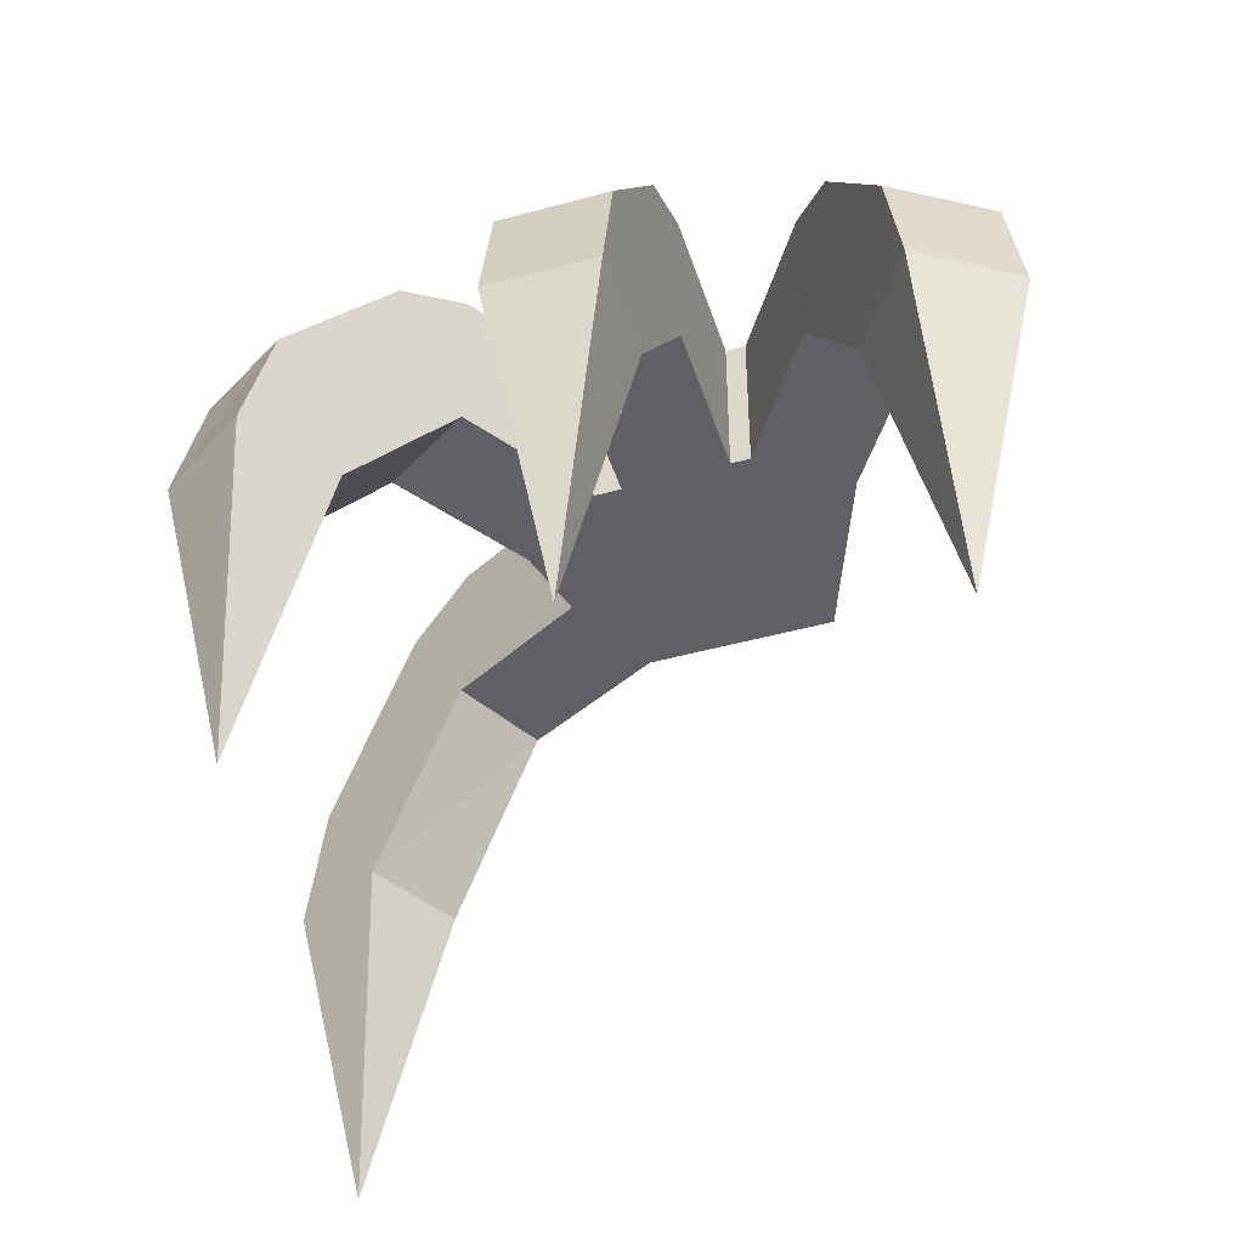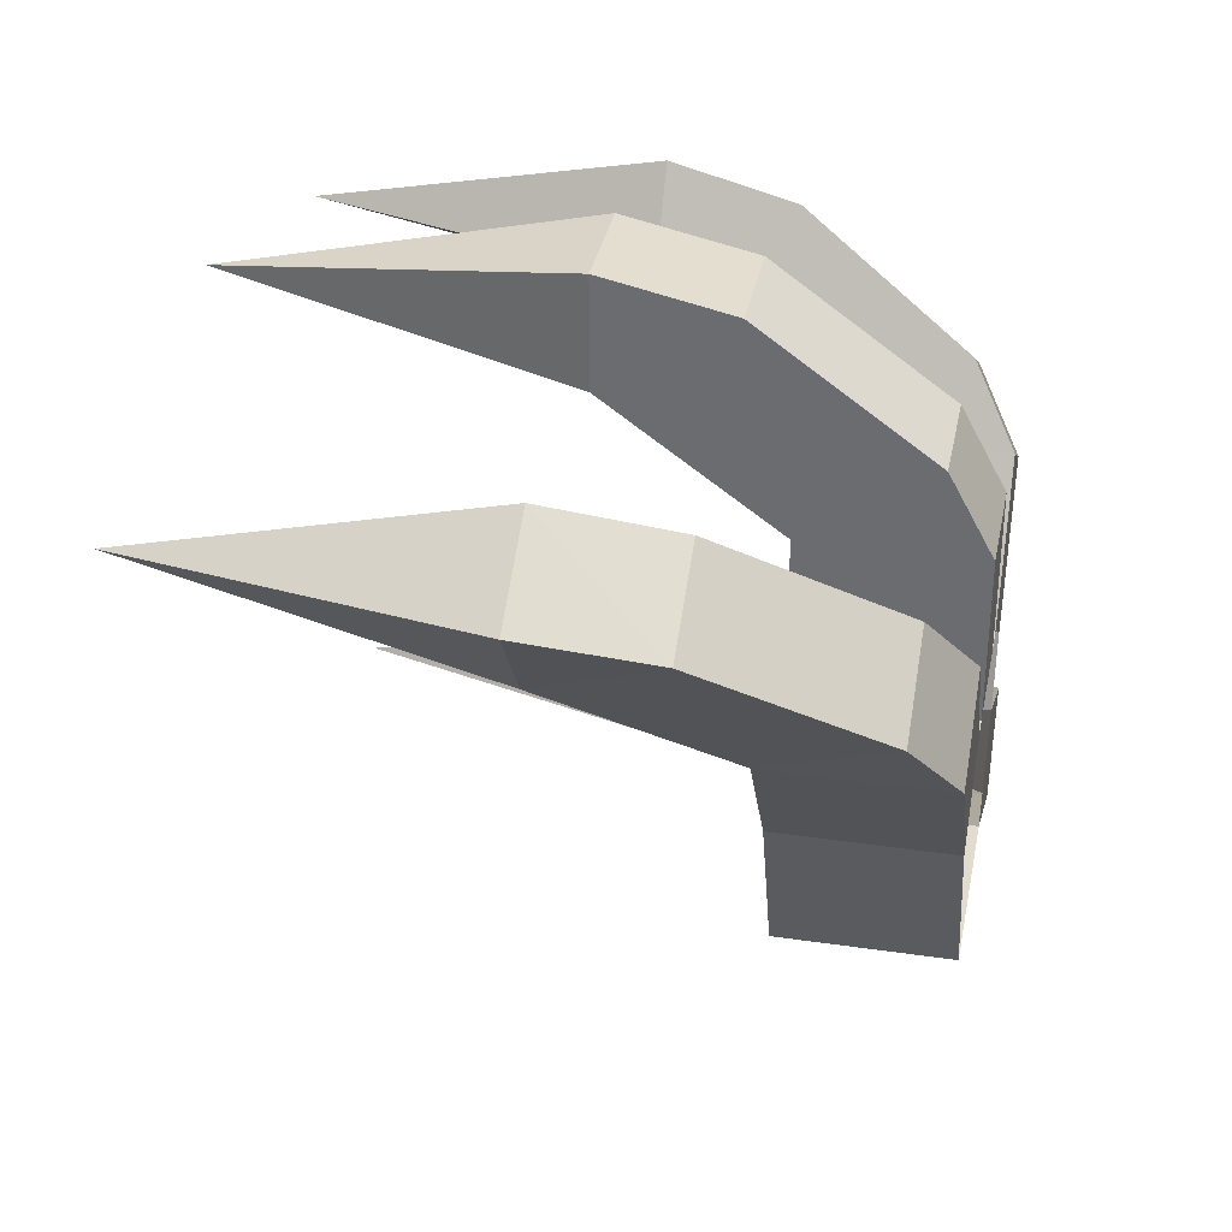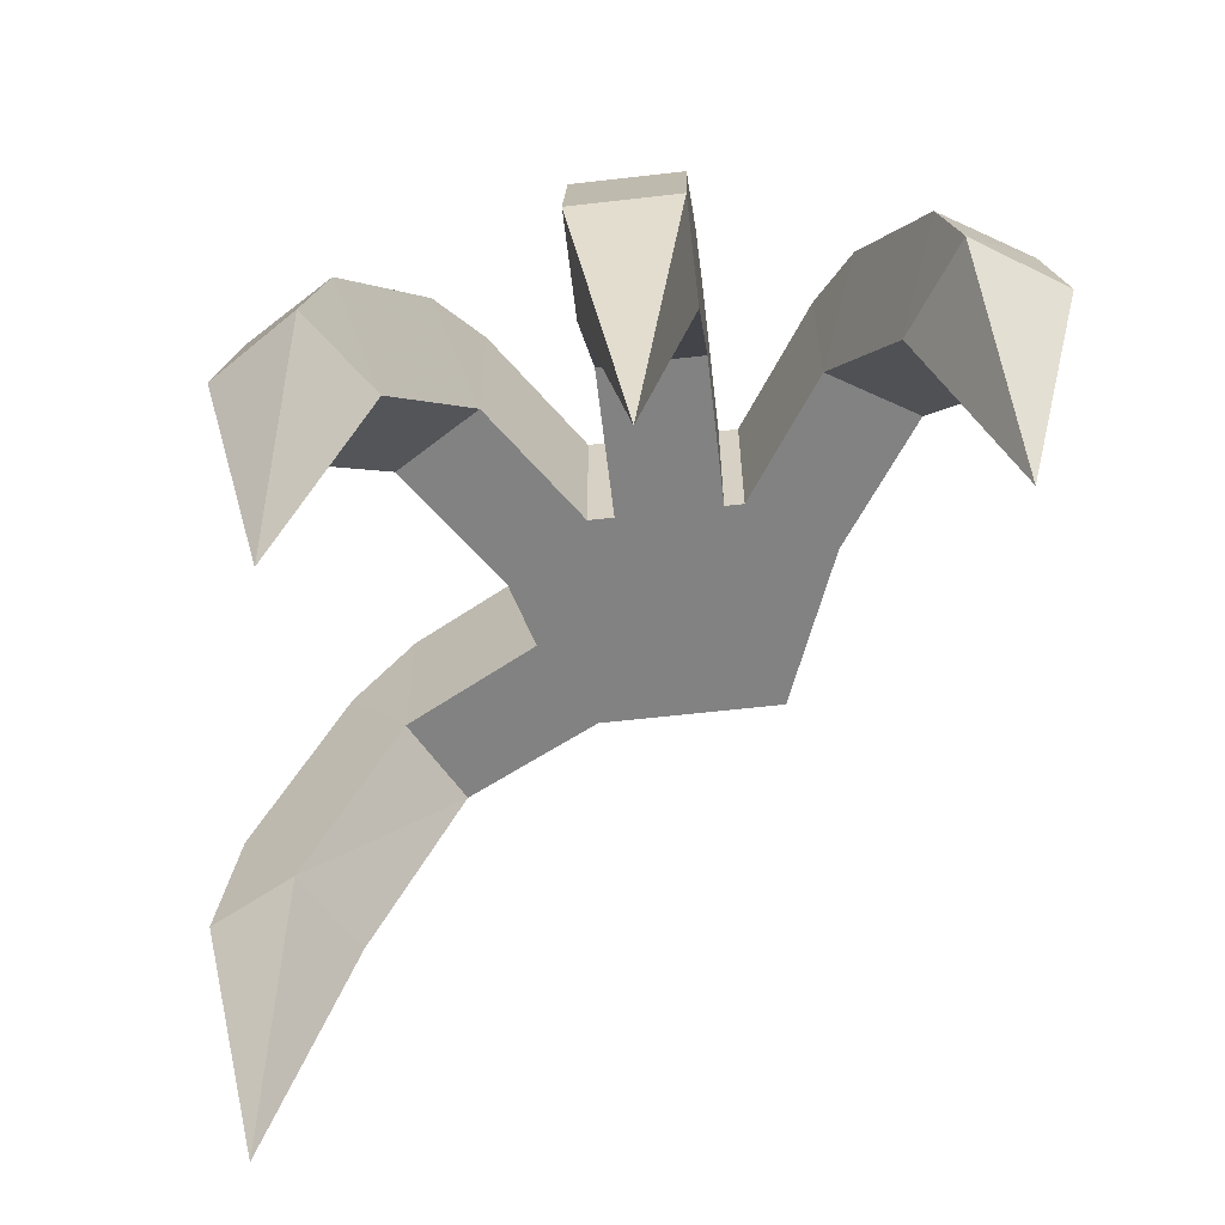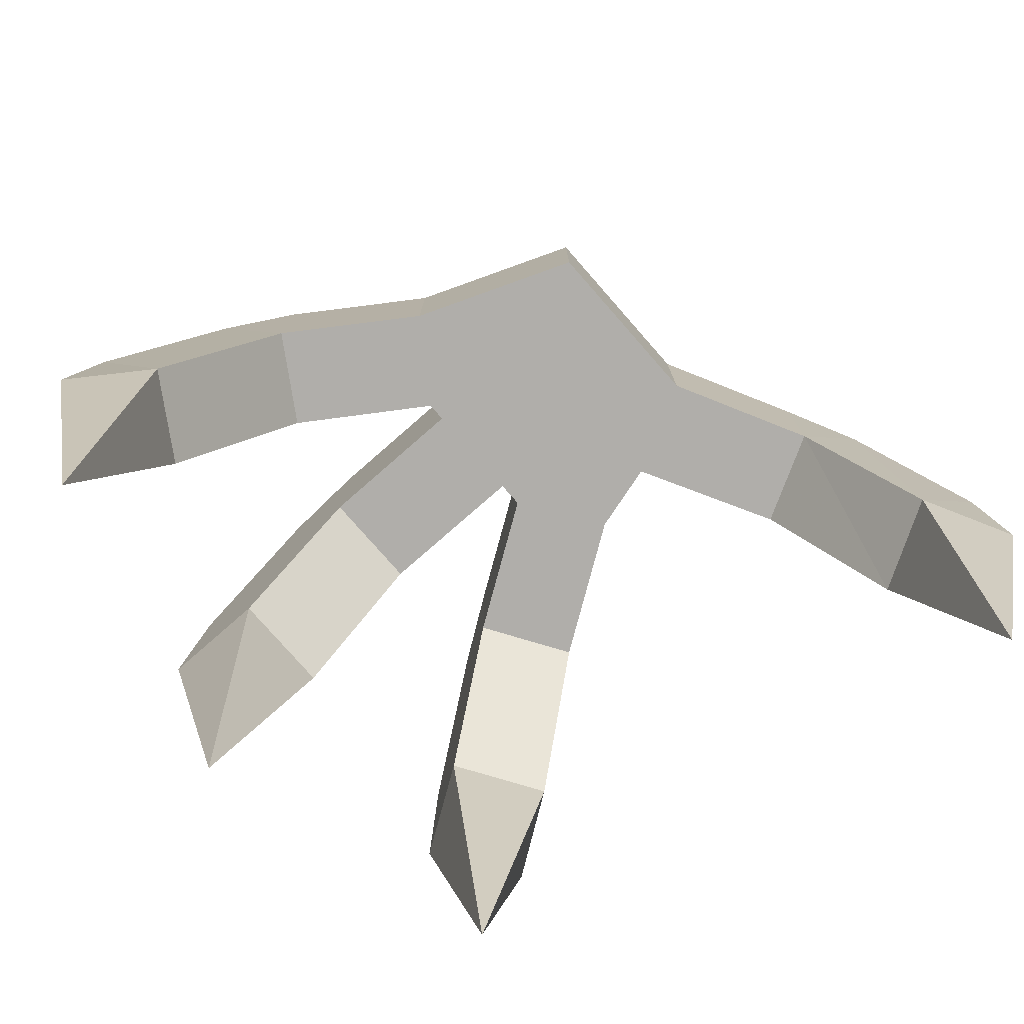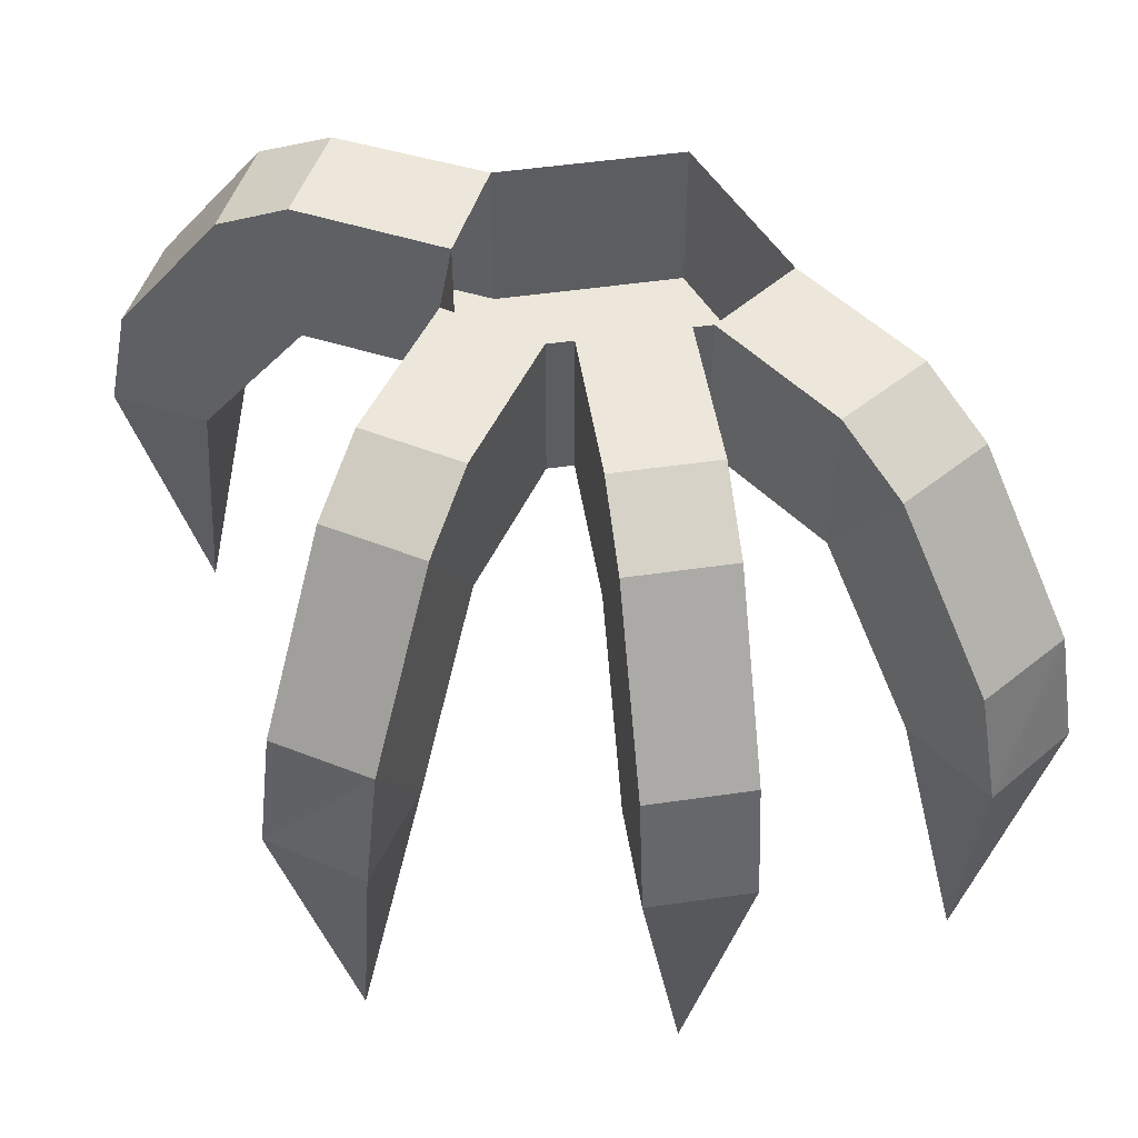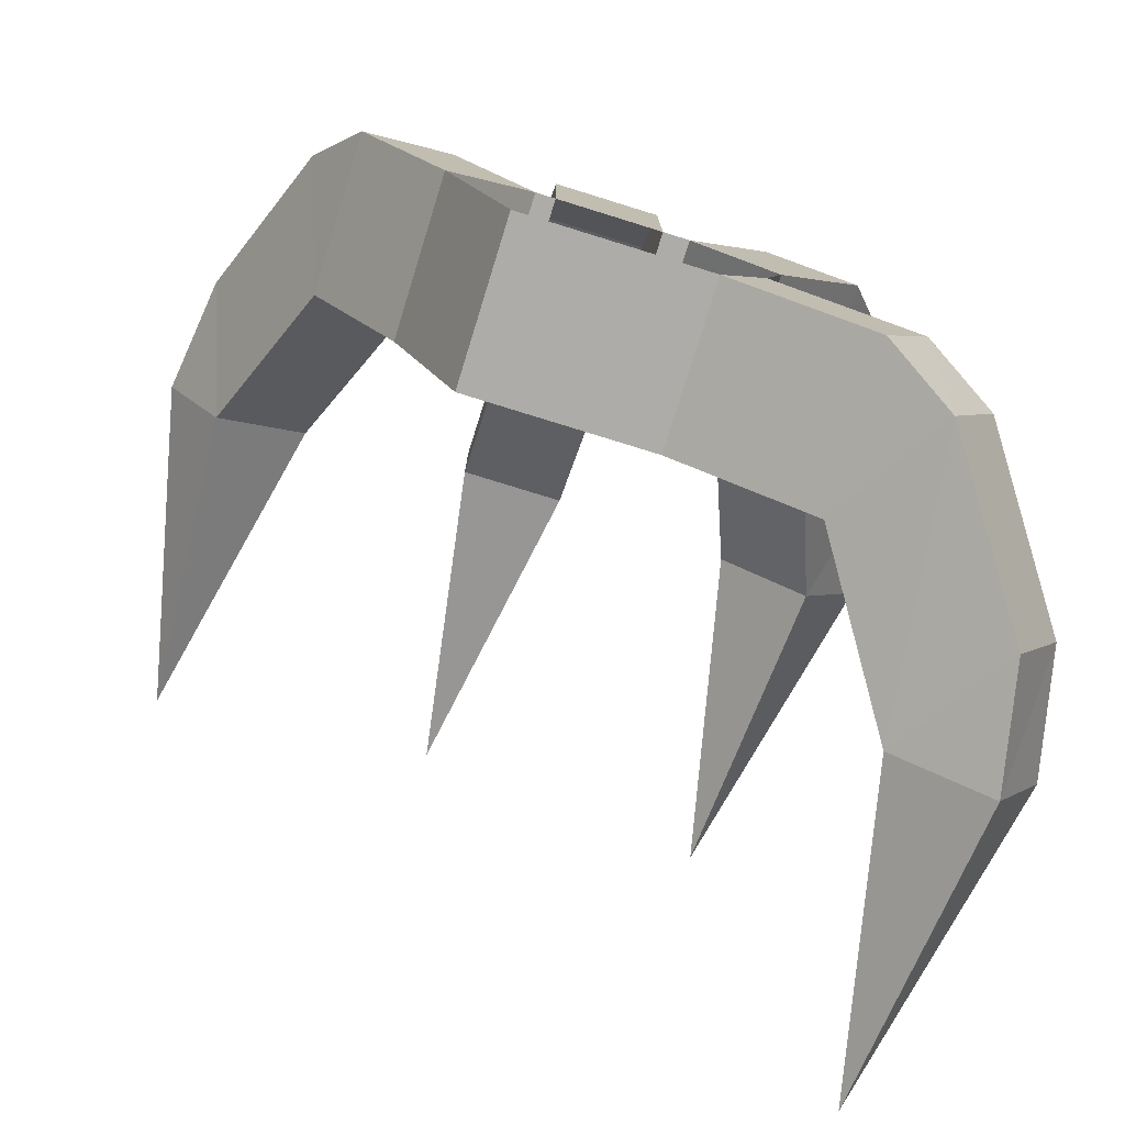
<metadata>
{"format":"obj","ext":"obj","renderer":"f3d","projection":"perspective","resolution":1024,"background":"white","views":[{"elev":-45.6,"azim":17.6,"up":"+Y"},{"elev":34.5,"azim":101.1,"up":"+Z"},{"elev":-60.7,"azim":6.7,"up":"+Y"},{"elev":-77.8,"azim":131.2,"up":"+Y"},{"elev":50.6,"azim":-9.0,"up":"+Y"},{"elev":-77.0,"azim":162.8,"up":"+Z"}]}
</metadata>
<code>
o spotanim/77
v -132 46 -91
v -147 46 -63
v -140 83 -59
v -125 83 -88
v -103 46 -76
v -125 -54 -70
v -119 46 -48
v -87 96 -31
v -108 133 -42
v -93 133 -71
v -72 96 -59
v -87 146 -31
v -72 146 -59
v -29 146 -37
v -29 96 -37
v -44 96 -8
v -44 146 -8
v 16 96 32
v -16 96 32
v -24 96 32
v -50 96 14
v -50 146 14
v 86 46 128
v 113 46 110
v 108 83 104
v 81 83 121
v 68 46 101
v 90 -54 106
v 95 46 84
v 75 96 54
v 88 133 74
v 61 133 91
v 48 96 71
v 75 146 54
v 48 146 71
v 22 146 32
v 22 96 32
v 48 96 14
v 48 146 14
v 28 96 -37
v 28 146 -37
v -16 46 148
v 16 46 148
v 16 83 140
v -16 83 140
v -16 46 116
v 0 -54 132
v 16 46 116
v 16 96 80
v 16 133 104
v -16 133 104
v -16 96 80
v 16 146 80
v -16 146 80
v -16 146 32
v 16 146 32
v -83 83 121
v -110 83 104
v -115 46 110
v -88 46 128
v -70 46 101
v -50 96 71
v -63 133 91
v -90 133 74
v -97 46 84
v -92 -54 106
v -77 96 54
v -50 146 71
v -77 146 54
v -24 146 32
f 1 2 3
f 1 3 4
f 1 4 5
f 1 5 6
f 1 6 2
f 2 6 7
f 2 7 3
f 3 7 8
f 3 8 9
f 3 9 4
f 4 9 10
f 4 10 5
f 5 10 11
f 5 11 7
f 5 7 6
f 10 9 12
f 10 12 13
f 10 13 11
f 11 13 14
f 11 14 15
f 11 15 8
f 11 8 7
f 8 12 9
f 12 8 16
f 12 16 17
f 12 17 13
f 13 17 14
f 15 16 8
f 16 15 18
f 16 18 19
f 16 19 20
f 16 20 21
f 16 21 22
f 16 22 17
f 23 24 25
f 23 25 26
f 23 26 27
f 23 27 28
f 23 28 24
f 24 28 29
f 24 29 25
f 25 29 30
f 25 30 31
f 25 31 26
f 26 31 32
f 26 32 27
f 27 32 33
f 27 33 29
f 27 29 28
f 32 31 34
f 32 34 35
f 32 35 33
f 33 35 36
f 33 36 37
f 33 37 30
f 33 30 29
f 30 34 31
f 34 30 38
f 34 38 39
f 34 39 35
f 35 39 36
f 37 38 30
f 38 37 15
f 38 15 40
f 38 40 41
f 38 41 39
f 42 43 44
f 42 44 45
f 42 45 46
f 42 46 47
f 42 47 43
f 43 47 48
f 43 48 44
f 44 48 49
f 44 49 50
f 44 50 45
f 45 50 51
f 45 51 46
f 46 51 52
f 46 52 48
f 46 48 47
f 51 50 53
f 51 53 54
f 51 54 52
f 52 54 55
f 52 55 19
f 52 19 49
f 52 49 48
f 49 53 50
f 53 49 18
f 53 18 56
f 53 56 54
f 54 56 55
f 19 18 49
f 57 58 59
f 57 59 60
f 57 60 61
f 57 61 62
f 57 62 63
f 57 63 58
f 58 63 64
f 58 64 65
f 58 65 59
f 59 65 66
f 59 66 60
f 60 66 61
f 61 66 65
f 61 65 67
f 61 67 62
f 62 67 21
f 62 21 20
f 62 20 68
f 62 68 63
f 63 68 64
f 64 68 69
f 64 69 67
f 64 67 65
f 68 20 70
f 68 70 69
f 69 70 22
f 69 22 67
f 67 22 21
f 15 37 18
f 18 37 36
f 18 36 56
f 20 19 55
f 20 55 70
f 14 41 40
f 14 40 15

</code>
